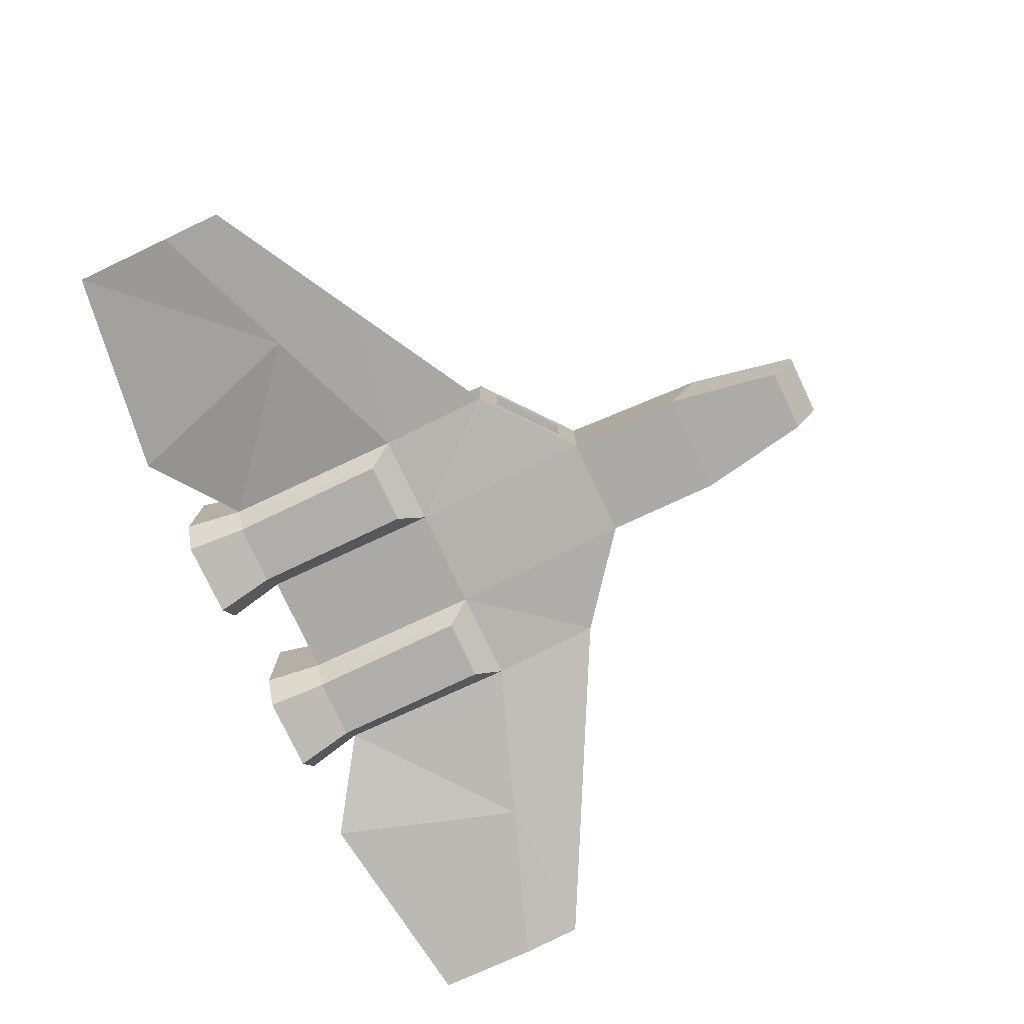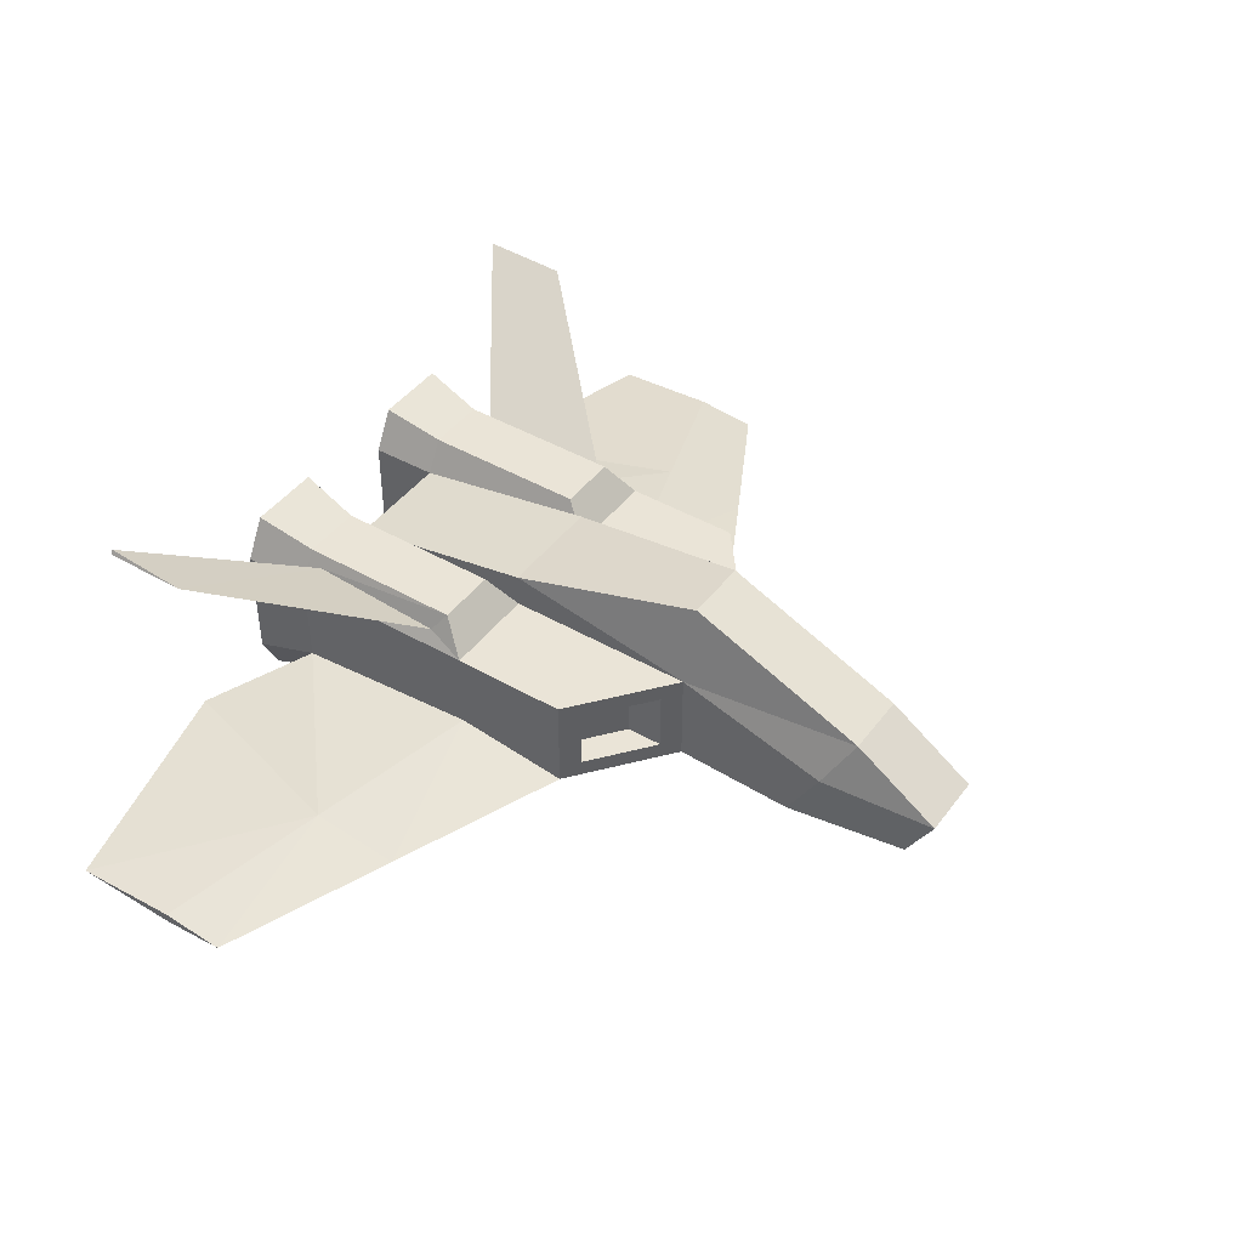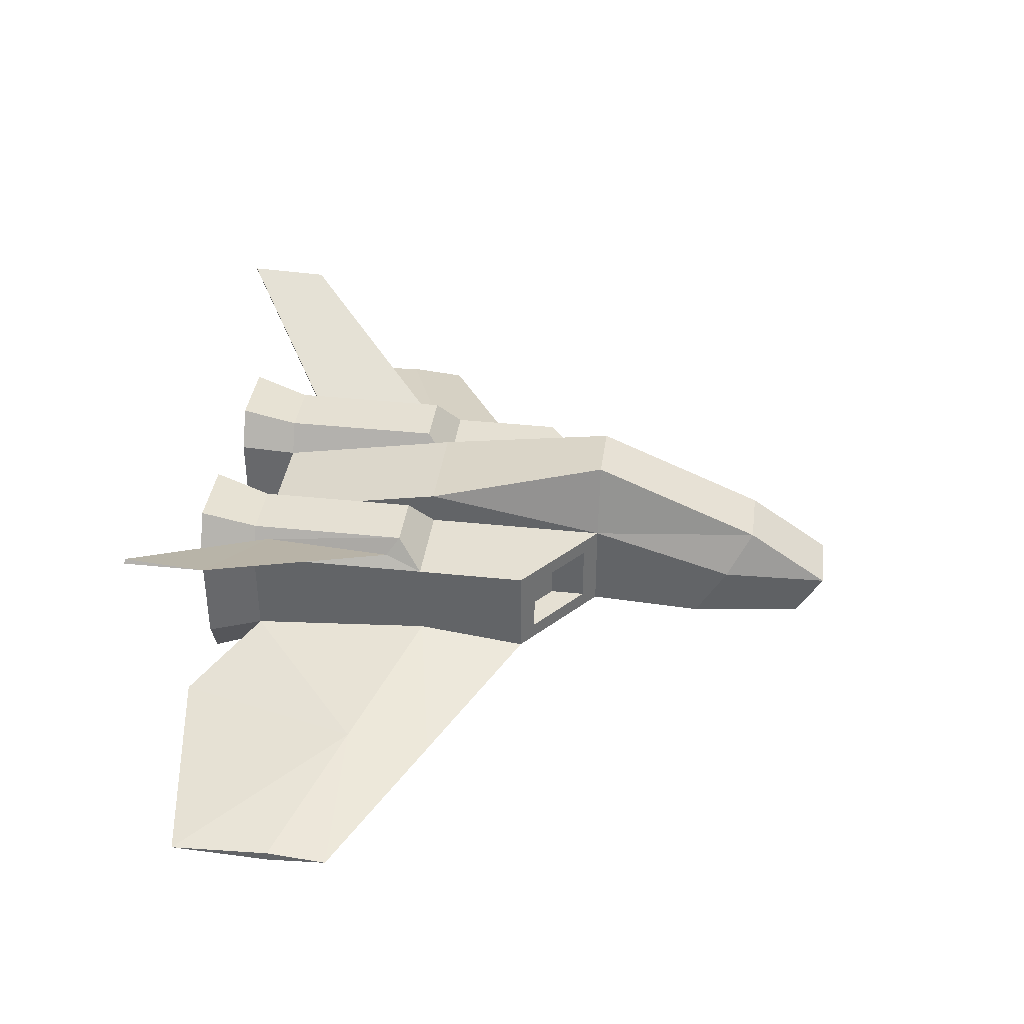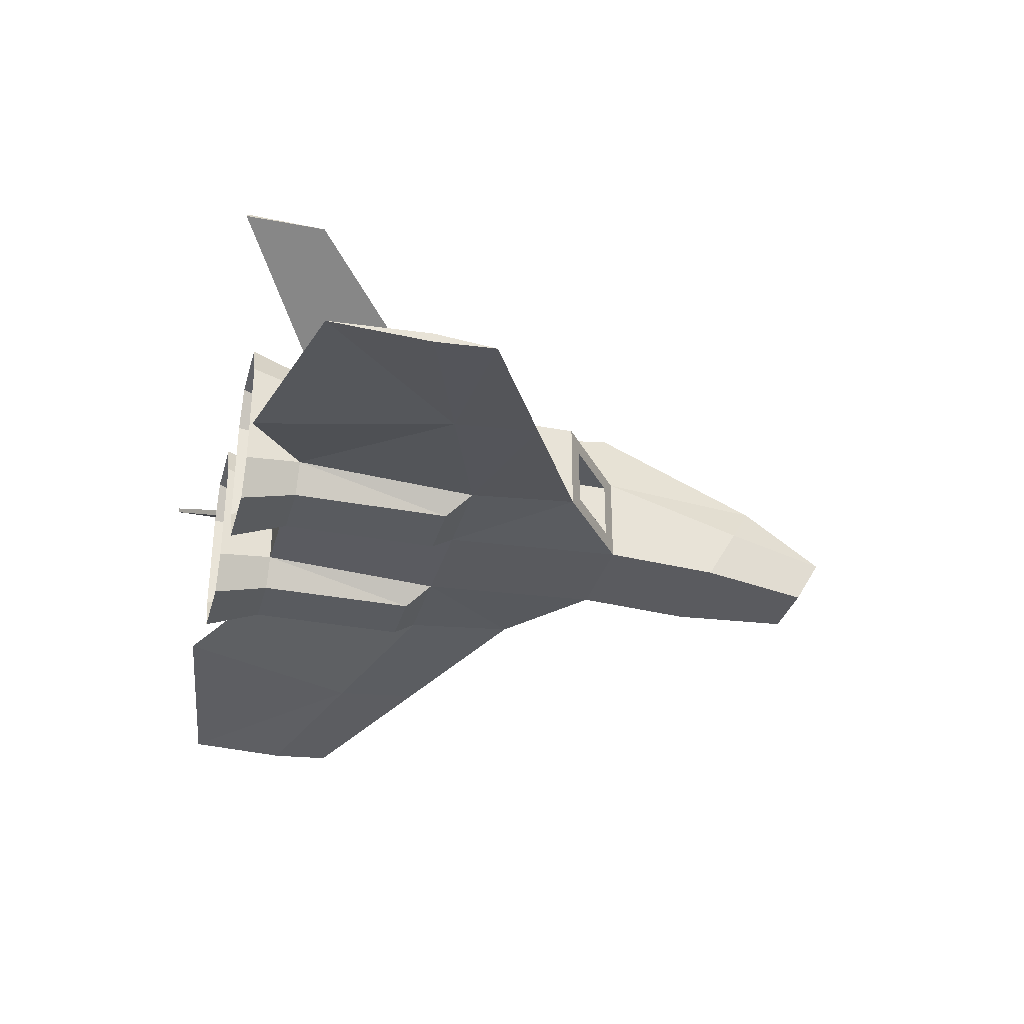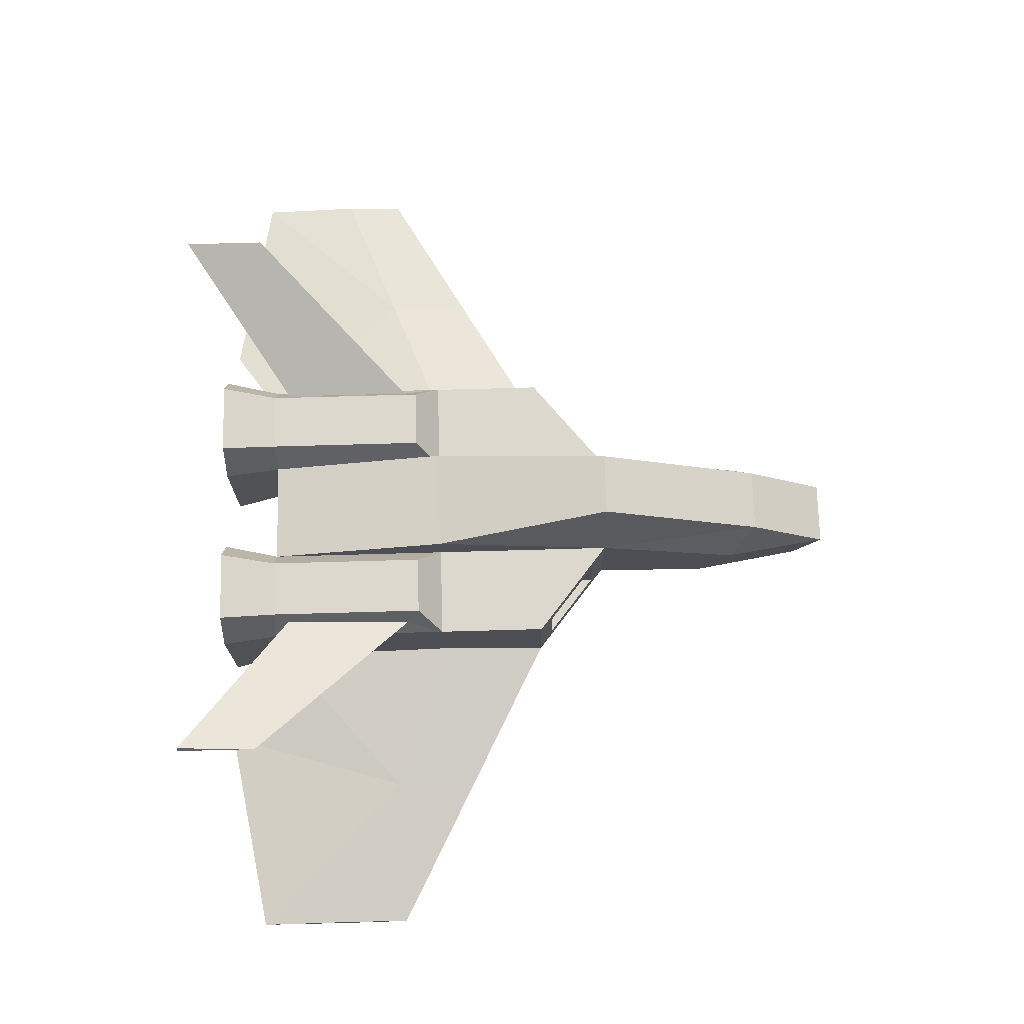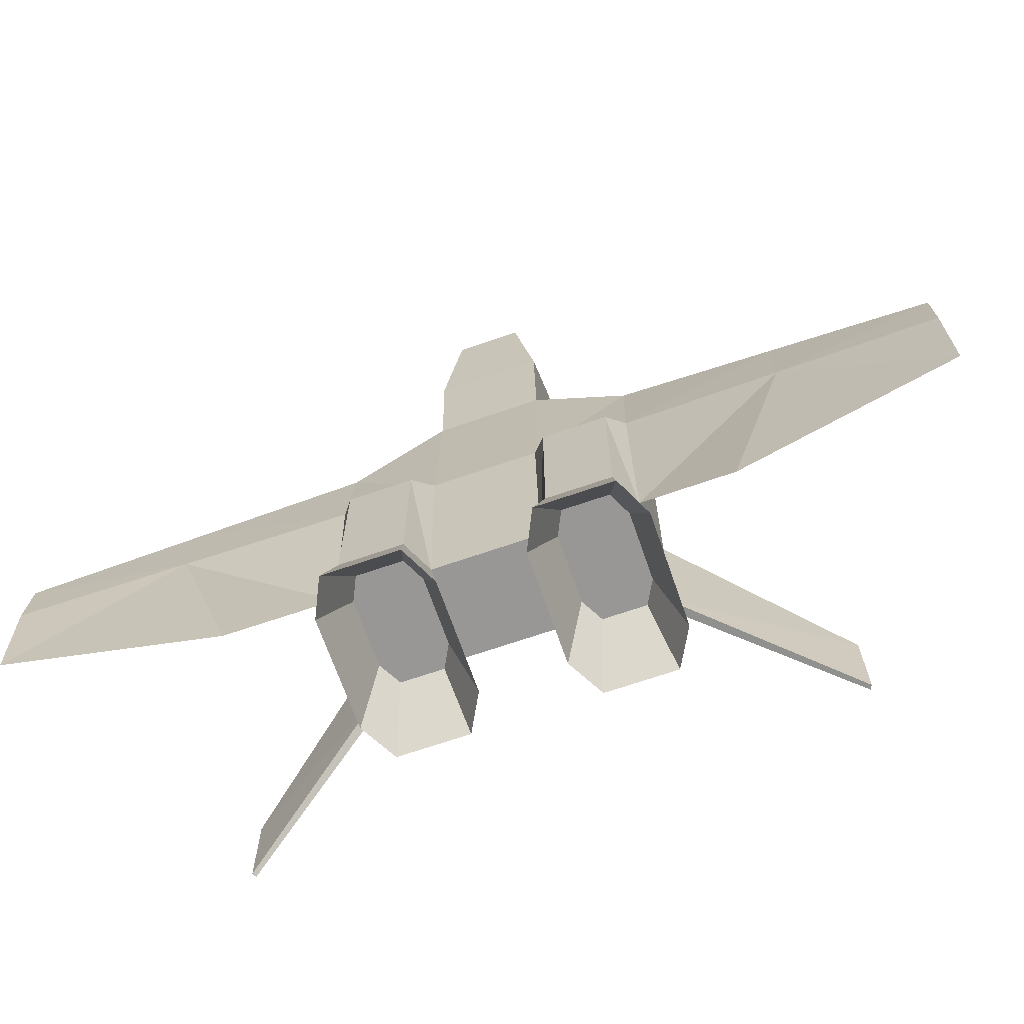
<metadata>
{"format":"obj","ext":"obj","renderer":"f3d","projection":"perspective","resolution":1024,"background":"white","views":[{"elev":-77.7,"azim":-64.6,"up":"+Y"},{"elev":43.8,"azim":-55.8,"up":"+Y"},{"elev":37.9,"azim":-82.4,"up":"+Y"},{"elev":-32.7,"azim":-104.9,"up":"+Y"},{"elev":72.5,"azim":-91.6,"up":"+Y"},{"elev":-68.2,"azim":19.1,"up":"+Z"}]}
</metadata>
<code>
o ship_Cube.001
v 0.7811 1 -1
v 0.7811 1 0.5998
v 0.7811 0.5 -1
v 0.7811 0.5 0.5998
v 0.7811 1 0
v 0.7811 0.5749 0
v 0.2811 1 -1
v 0.2811 1 1
v 0.2811 0.5 -1
v 0.2811 0.5 1
v 0.2811 1.18 0
v 0.2811 0.4458 0
v 0.1736 1.4 1
v 0.2811 0.7635 1.794
v 0.2811 0.4686 1.623
v 0.1736 0.9994 1.931
v 0.1735 0.6905 2.379
v 0.1735 0.4453 2.237
v 0.2811 1 0
v 0.6895 1.168 -1
v 0.6895 1.168 -0.1343
v 0.3727 1.168 -1
v 0.3727 1.168 -0.1343
v 0.6996 0.33 -1
v 0.6996 0.33 -0.1343
v 0.3626 0.33 -1
v 0.3626 0.33 -0.1343
v 0.836 1.055 -1.305
v 0.836 0.4452 -1.305
v 0.2262 1.055 -1.305
v 0.2262 0.4452 -1.305
v 0.7243 1.26 -1.305
v 0.3379 1.26 -1.305
v 0.7366 0.2378 -1.305
v 0.3256 0.2378 -1.305
v 0.7149 0.9337 -0.9238
v 0.7149 0.5661 -0.9238
v 0.3473 0.9337 -0.9238
v 0.3473 0.5661 -0.9238
v 0.6475 1.057 -0.9238
v 0.4146 1.057 -0.9238
v 0.655 0.4411 -0.9238
v 0.4072 0.4411 -0.9238
v 2.414 0.214 -0.5975
v 2.414 0.2642 -0.5975
v 2.414 0.2351 -0.2728
v 2.414 0.2351 -1.139
v 0.7811 0.4458 0
v 0.7468 1.063 -0.9195
v 0.7353 1.069 -0.2064
v 0.7238 1.105 -0.9195
v 1.569 1.541 -1.494
v 1.569 1.541 -1.057
v 1.557 1.564 -1.494
v 1.598 0.3299 -0.2987
v 1.276 0.3675 -1.332
v 1.598 0.3675 0.1635
v 1.598 0.4196 -0.2987
v 0.6926 0.9115 0.6706
v 0.6926 0.5885 0.6706
v 0.3696 0.9115 0.9291
v 0.3696 0.5885 0.9291
v 0.6926 0.9115 0.4812
v 0.6926 0.5885 0.4812
v 0.3696 0.9115 0.7397
v 0.3696 0.5885 0.7397
v -0.7811 1 -1
v -0.7811 1 0.5998
v 0 1 -1
v 0 0.4686 1.623
v -0.7811 0.5 -1
v -0.7811 0.5 0.5998
v 0 0.5 -1
v 0 0.5 1
v -0.7811 1 0
v 0 1.18 0
v -0.7811 0.5749 0
v 0 0.4458 0
v -0.2811 1 -1
v -0.2811 1 1
v -0.2811 0.5 -1
v -0.2811 0.5 1
v -0.2811 1.18 0
v -0.2811 0.4458 0
v 0 1.4 1
v -0.1736 1.4 1
v -0.2811 0.7635 1.794
v -0.2811 0.4686 1.623
v 0 0.9994 1.931
v -0.1736 0.9994 1.931
v 0 0.4453 2.237
v -0.1735 0.6905 2.379
v -0.1735 0.4453 2.237
v 0 0.6905 2.379
v -0.2811 1 0
v -0.6895 1.168 -1
v -0.6895 1.168 -0.1343
v -0.3727 1.168 -1
v -0.3727 1.168 -0.1343
v -0.6996 0.33 -1
v -0.6996 0.33 -0.1343
v -0.3626 0.33 -1
v -0.3626 0.33 -0.1343
v -0.836 1.055 -1.305
v -0.836 0.4452 -1.305
v -0.2262 1.055 -1.305
v -0.2262 0.4452 -1.305
v -0.7243 1.26 -1.305
v -0.3379 1.26 -1.305
v -0.7366 0.2378 -1.305
v -0.3256 0.2378 -1.305
v -0.7149 0.9337 -0.9238
v -0.7149 0.5661 -0.9238
v -0.3473 0.9337 -0.9238
v -0.3473 0.5661 -0.9238
v -0.6475 1.057 -0.9238
v -0.4146 1.057 -0.9238
v -0.655 0.4411 -0.9238
v -0.4072 0.4411 -0.9238
v -2.414 0.214 -0.5975
v -2.414 0.2642 -0.5975
v -2.414 0.2351 -0.2728
v -2.414 0.2351 -1.139
v -0.7811 0.4458 0
v -0.7468 1.063 -0.9195
v -0.7353 1.069 -0.2064
v -0.7238 1.105 -0.9195
v -1.569 1.541 -1.494
v -1.569 1.541 -1.057
v -1.557 1.564 -1.494
v -1.598 0.3299 -0.2987
v -1.276 0.3675 -1.332
v -1.598 0.3675 0.1635
v -1.598 0.4196 -0.2987
v -0.6926 0.9115 0.6706
v -0.6926 0.5885 0.6706
v -0.3696 0.9115 0.9291
v -0.3696 0.5885 0.9291
v -0.6926 0.9115 0.4812
v -0.6926 0.5885 0.4812
v -0.3696 0.9115 0.7397
v -0.3696 0.5885 0.7397
f 20 49 1
f 26 34 24
f 2 6 5
f 10 78 12
f 85 16 13
f 13 76 85
f 1 6 3
f 12 73 9
f 7 23 22
f 7 73 69
f 4 12 48
f 10 61 8
f 2 19 8
f 9 27 12
f 8 16 14
f 8 11 13
f 8 15 10
f 10 70 74
f 70 18 91
f 14 18 15
f 69 11 7
f 19 7 11
f 5 23 19
f 20 23 21
f 26 31 35
f 25 26 24
f 12 25 48
f 24 29 3
f 3 25 24
f 14 16 17
f 89 17 16
f 91 17 94
f 20 28 32
f 20 33 22
f 22 30 7
f 7 31 9
f 1 29 28
f 29 42 37
f 31 43 35
f 35 42 34
f 28 40 32
f 32 41 33
f 30 41 38
f 29 36 28
f 31 38 39
f 37 42 39
f 55 46 57
f 55 47 44
f 58 46 45
f 58 47 56
f 44 45 46
f 1 50 5
f 51 52 49
f 49 53 50
f 21 5 50
f 21 51 20
f 48 57 4
f 3 55 48
f 6 57 58
f 3 58 56
f 62 65 61
f 4 62 10
f 2 60 4
f 2 61 59
f 60 66 62
f 59 64 60
f 59 65 63
f 65 64 63
f 51 53 54
f 52 54 53
f 125 96 67
f 110 102 100
f 77 68 75
f 78 82 84
f 90 85 86
f 86 76 83
f 67 77 75
f 73 84 81
f 79 99 95
f 73 79 69
f 84 72 124
f 80 138 82
f 68 95 75
f 103 81 84
f 80 90 86
f 83 80 86
f 88 80 82
f 70 82 74
f 70 93 88
f 93 87 88
f 83 69 79
f 95 83 79
f 99 75 95
f 99 96 97
f 102 107 81
f 102 101 100
f 101 84 124
f 105 100 71
f 71 101 124
f 87 92 90
f 92 89 90
f 92 91 94
f 96 104 67
f 109 96 98
f 106 98 79
f 107 79 81
f 67 105 71
f 105 118 110
f 119 107 111
f 118 111 110
f 116 104 108
f 117 108 109
f 106 117 109
f 112 105 104
f 107 114 106
f 113 112 115
f 122 131 133
f 131 123 132
f 134 122 133
f 123 134 132
f 120 121 123
f 126 67 75
f 128 127 125
f 129 125 126
f 97 126 75
f 127 97 96
f 133 124 72
f 131 71 124
f 77 133 72
f 71 134 77
f 141 138 137
f 82 136 72
f 136 68 72
f 135 80 68
f 142 136 138
f 140 135 136
f 135 141 137
f 140 141 139
f 127 129 126
f 128 129 130
f 20 51 49
f 26 35 34
f 2 4 6
f 10 74 78
f 85 89 16
f 13 11 76
f 1 5 6
f 12 78 73
f 7 19 23
f 7 9 73
f 4 10 12
f 10 62 61
f 2 5 19
f 9 26 27
f 8 13 16
f 8 19 11
f 8 14 15
f 10 15 70
f 70 15 18
f 14 17 18
f 69 76 11
f 5 21 23
f 20 22 23
f 26 9 31
f 25 27 26
f 12 27 25
f 24 34 29
f 3 48 25
f 89 94 17
f 91 18 17
f 20 1 28
f 20 32 33
f 22 33 30
f 7 30 31
f 1 3 29
f 29 34 42
f 31 39 43
f 35 43 42
f 28 36 40
f 32 40 41
f 30 33 41
f 29 37 36
f 31 30 38
f 39 38 36
f 41 40 36
f 36 37 39
f 42 43 39
f 38 41 36
f 55 44 46
f 55 56 47
f 58 57 46
f 58 45 47
f 44 47 45
f 1 49 50
f 51 54 52
f 49 52 53
f 21 50 51
f 48 55 57
f 3 56 55
f 6 4 57
f 3 6 58
f 62 66 65
f 4 60 62
f 2 59 60
f 2 8 61
f 60 64 66
f 59 63 64
f 59 61 65
f 65 66 64
f 51 50 53
f 125 127 96
f 110 111 102
f 77 72 68
f 78 74 82
f 90 89 85
f 86 85 76
f 67 71 77
f 73 78 84
f 79 98 99
f 73 81 79
f 84 82 72
f 80 137 138
f 68 80 95
f 103 102 81
f 80 87 90
f 83 95 80
f 88 87 80
f 70 88 82
f 70 91 93
f 93 92 87
f 83 76 69
f 99 97 75
f 99 98 96
f 102 111 107
f 102 103 101
f 101 103 84
f 105 110 100
f 71 100 101
f 92 94 89
f 92 93 91
f 96 108 104
f 109 108 96
f 106 109 98
f 107 106 79
f 67 104 105
f 105 113 118
f 119 115 107
f 118 119 111
f 116 112 104
f 117 116 108
f 106 114 117
f 112 113 105
f 107 115 114
f 117 114 112
f 115 119 118
f 118 113 115
f 112 116 117
f 114 115 112
f 122 120 131
f 131 120 123
f 134 121 122
f 123 121 134
f 120 122 121
f 126 125 67
f 128 130 127
f 129 128 125
f 127 126 97
f 133 131 124
f 131 132 71
f 77 134 133
f 71 132 134
f 141 142 138
f 82 138 136
f 136 135 68
f 135 137 80
f 142 140 136
f 140 139 135
f 135 139 141
f 140 142 141
f 127 130 129

</code>
